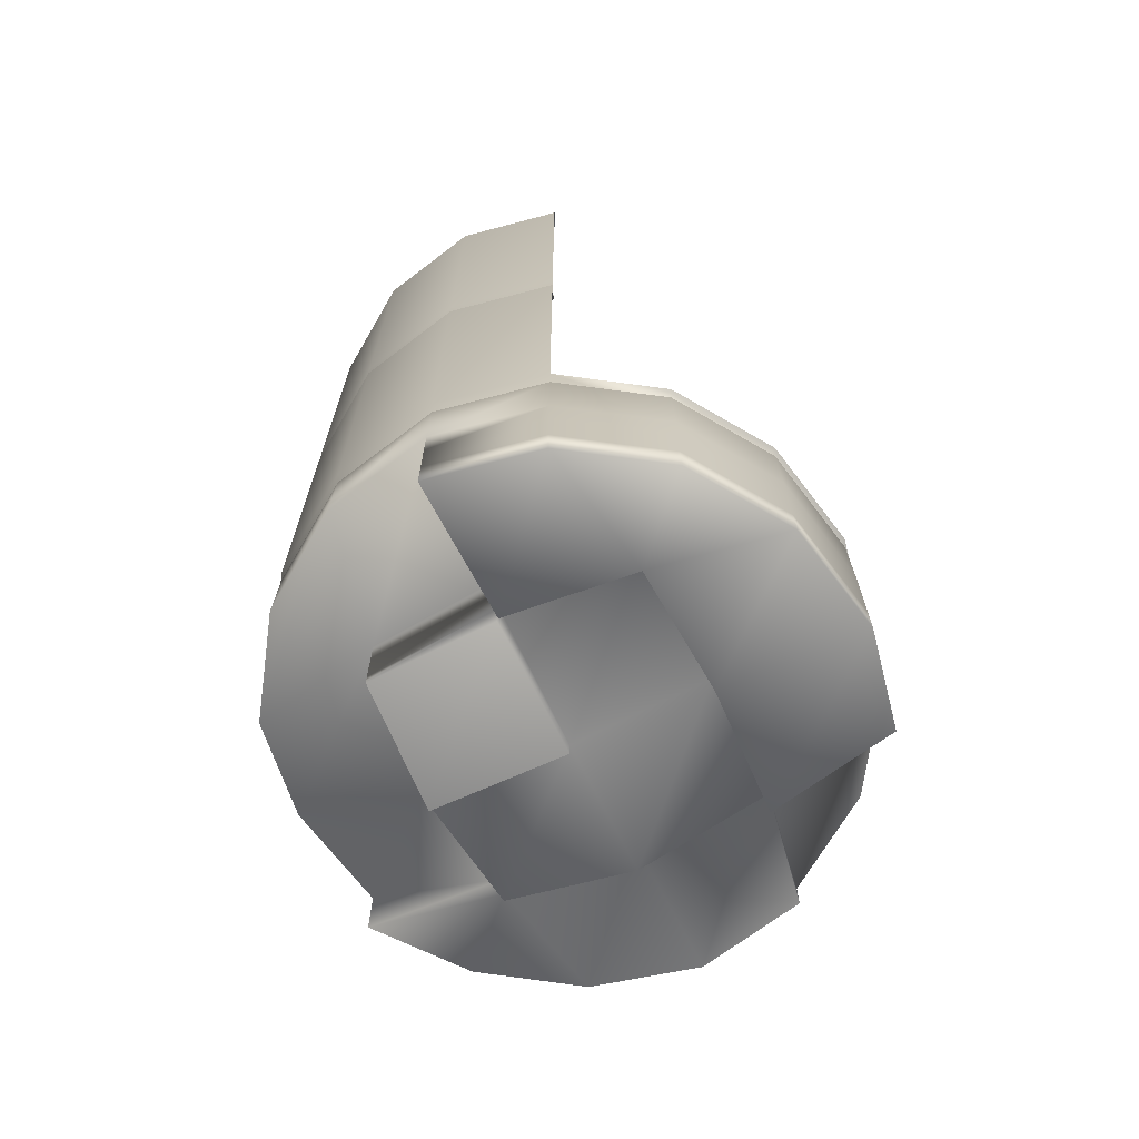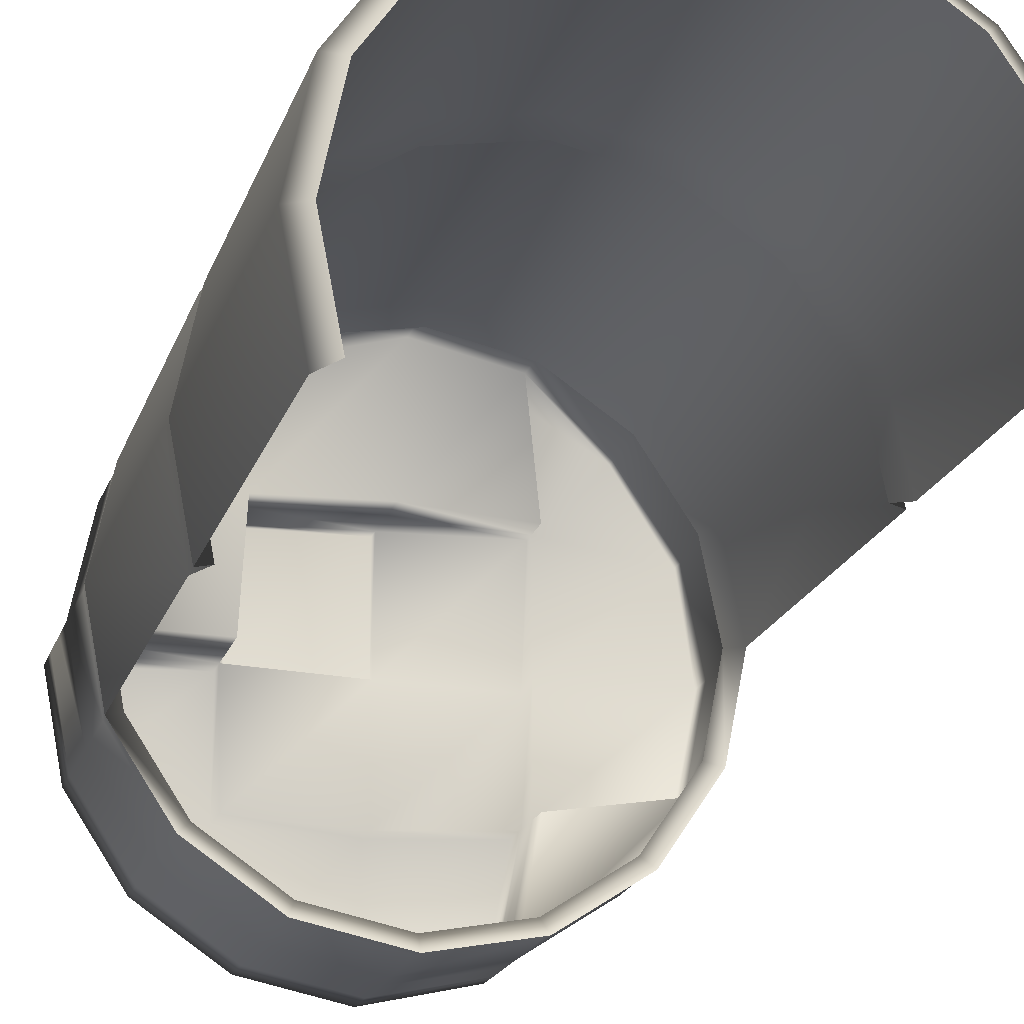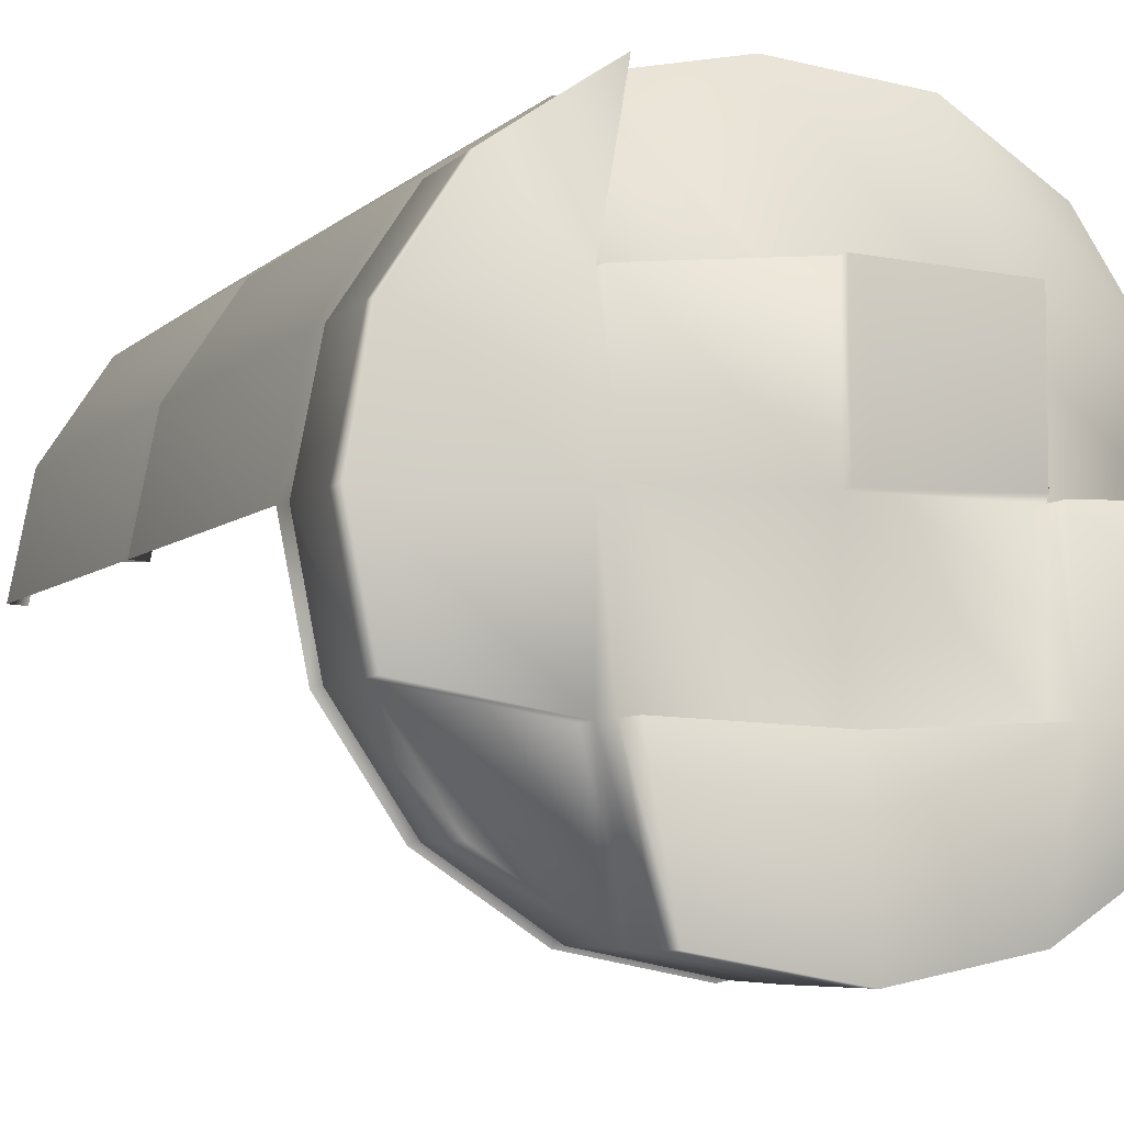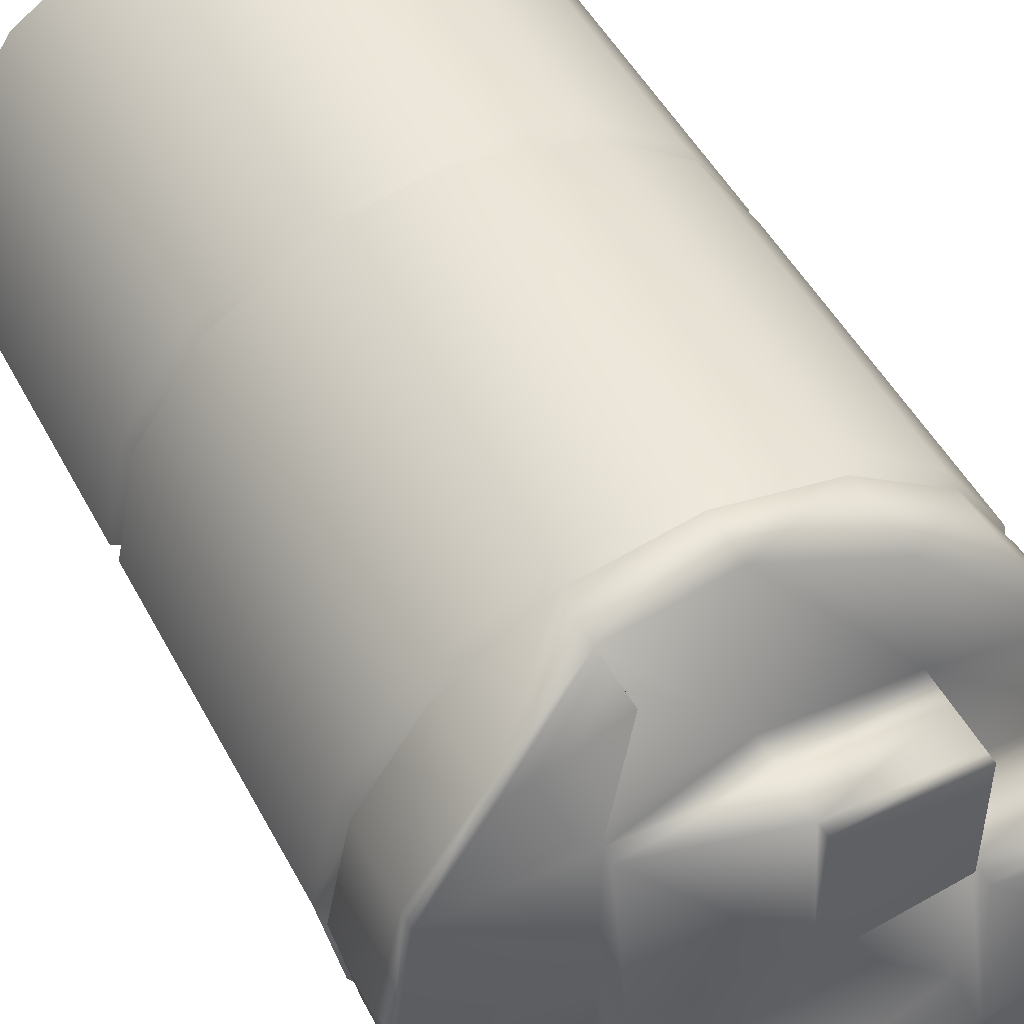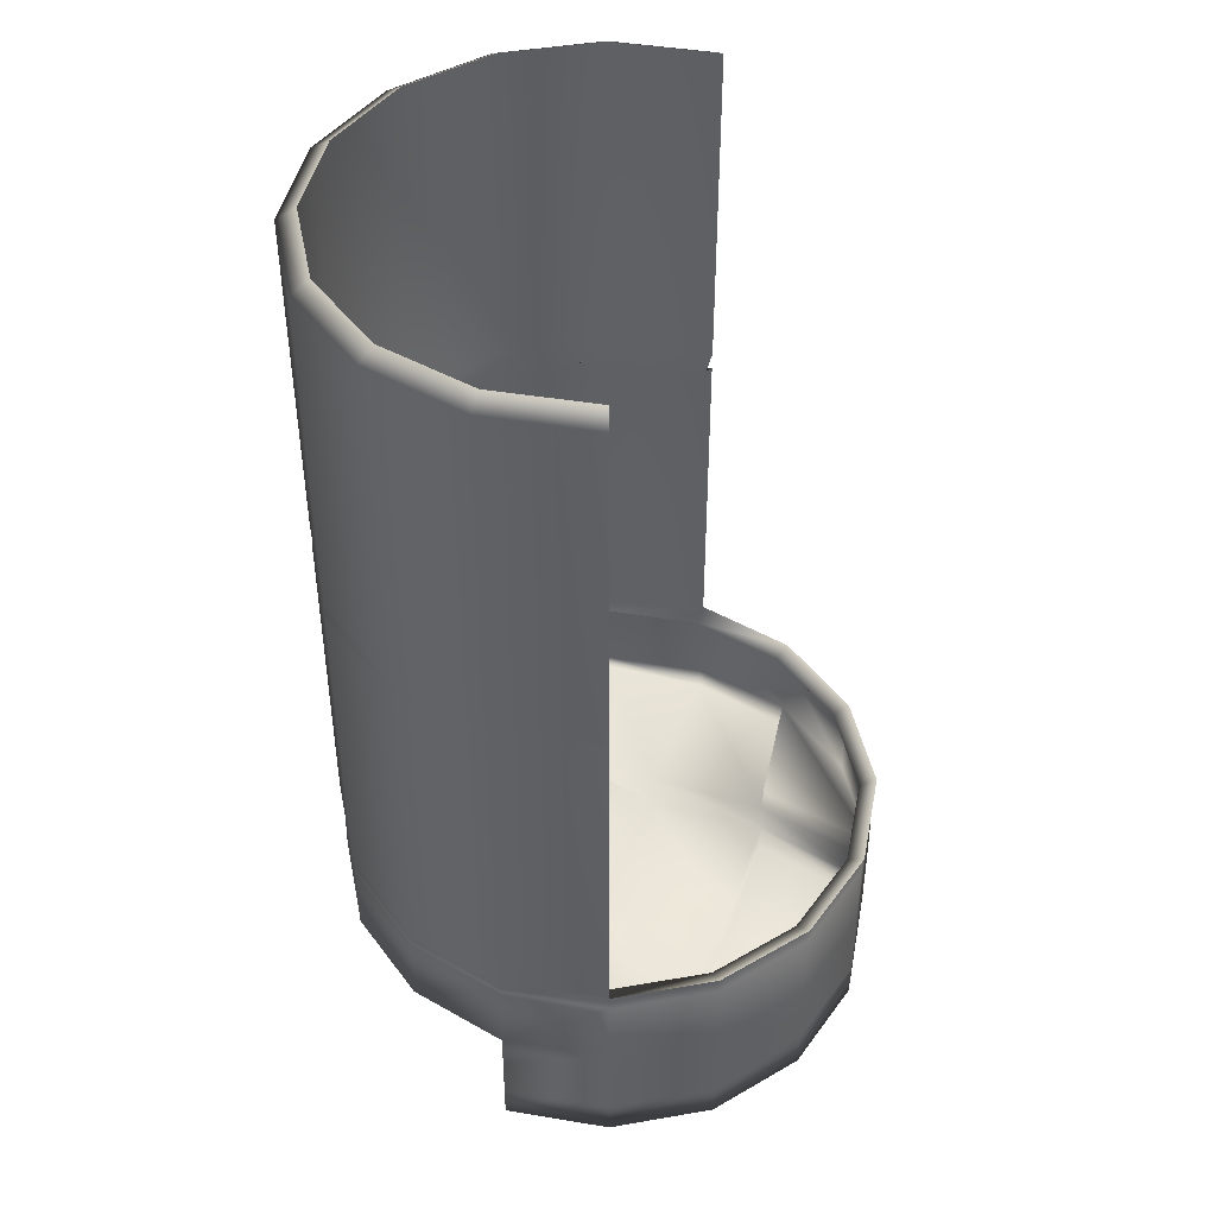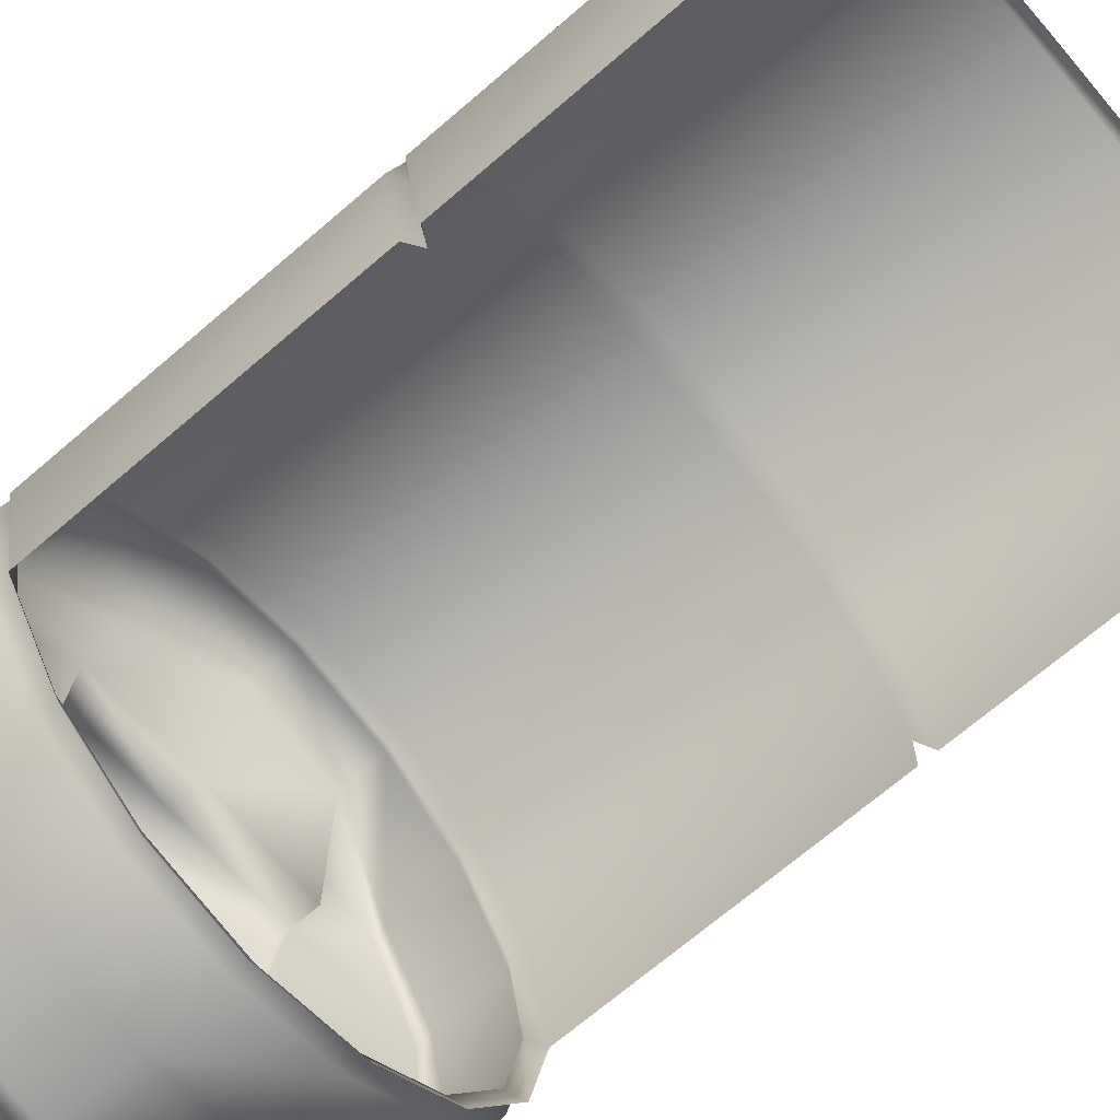
<metadata>
{"format":"obj","ext":"obj","renderer":"f3d","projection":"perspective","resolution":1024,"background":"white","views":[{"elev":-69.5,"azim":-64.0,"up":"+Z"},{"elev":-20.6,"azim":-16.4,"up":"+Y"},{"elev":-5.8,"azim":158.4,"up":"+Y"},{"elev":48.8,"azim":153.0,"up":"+Y"},{"elev":44.4,"azim":-67.8,"up":"+Z"},{"elev":-69.2,"azim":-49.2,"up":"+Y"}]}
</metadata>
<code>
v -0.3468 -0.1426 0.6792
v -0.3752 0.001302 0.679
v -0.3463 0.1451 0.6788
v -0.2646 0.2669 0.6785
v -0.1425 0.3482 0.6782
v 0.001358 0.3766 0.678
v 0.1452 0.3478 0.6778
v 0.3767 9.8e-05 0.6779
v 0.3483 0.144 0.6778
v 0.267 0.2661 0.6777
v -0.3734 -0.1536 0.661
v -0.4039 0.001324 0.6609
v -0.3729 0.1561 0.6606
v -0.2849 0.2873 0.6603
v -0.1535 0.3748 0.66
v 0.001385 0.4053 0.6598
v 0.1562 0.3743 0.6596
v 0.4054 2.8e-05 0.6597
v 0.3748 0.1549 0.6596
v 0.2873 0.2863 0.6595
v -0.3511 -0.1451 -0.3751
v -0.3748 -0.1549 -0.3621
v -0.2691 -0.2682 -0.3751
v -0.2873 -0.2863 -0.3621
v -0.1463 -0.3506 -0.3751
v -0.1562 -0.3743 -0.3622
v -0.001366 -0.3796 -0.3753
v -0.001389 -0.4053 -0.3623
v 0.1437 -0.351 -0.3756
v 0.1535 -0.3748 -0.3626
v 0.2668 -0.2691 -0.3759
v 0.2849 -0.2873 -0.3629
v 0.3491 -0.1463 -0.3761
v 0.3729 -0.1561 -0.3632
v 0.3782 -0.001301 -0.3764
v 0.4039 -0.001325 -0.3635
v 0.3496 0.1438 -0.3765
v 0.3734 0.1536 -0.3636
v 0.2676 0.2668 -0.3766
v 0.2859 0.285 -0.3637
v 0.1448 0.3492 -0.3765
v 0.1547 0.3729 -0.3636
v -0.000156 0.3782 -0.3763
v -9.5e-05 0.404 -0.3634
v -0.1452 0.3496 -0.3761
v -0.155 0.3734 -0.3631
v -0.2683 0.2677 -0.3758
v -0.2864 0.2859 -0.3628
v -0.3506 0.1449 -0.3755
v -0.3743 0.1548 -0.3625
v -0.3797 -8.8e-05 -0.3753
v -0.4054 -2.9e-05 -0.3623
v -0.3741 -0.1543 0.13
v -0.3503 -0.1445 0.1429
v -0.3741 -0.1542 0.1559
v 0.4047 -0.000639 0.1546
v 0.3789 -0.000616 0.1417
v 0.4046 -0.000674 0.1287
v 0.3741 0.1543 0.1544
v 0.3503 0.1444 0.1415
v 0.3741 0.1542 0.1285
v 0.2866 0.2857 0.1544
v 0.2684 0.2675 0.1415
v 0.2866 0.2856 0.1285
v 0.1555 0.3736 0.1545
v 0.1456 0.3499 0.1416
v 0.1554 0.3736 0.1286
v 0.000652 0.4047 0.1547
v 0.000591 0.3789 0.1417
v 0.000618 0.4046 0.1287
v -0.1542 0.3741 0.1549
v -0.1445 0.3503 0.142
v -0.1543 0.3741 0.129
v -0.2857 0.2866 0.1552
v -0.2675 0.2684 0.1423
v -0.2857 0.2866 0.1293
v -0.3736 0.1555 0.1555
v -0.3499 0.1456 0.1426
v -0.3736 0.1554 0.1296
v -0.4046 0.000656 0.1558
v -0.379 0.000598 0.1428
v -0.4047 0.000622 0.1299
v -0.2864 -0.2854 -0.5035
v -0.3735 -0.1545 -0.5035
v -0.1558 -0.373 -0.5036
v -0.404 -0.000219 -0.5037
v -0.1974 -0.000548 -0.504
v -0.3731 0.154 -0.5039
v -0.1879 0.1867 -0.5043
v -0.2855 0.2846 -0.5042
v -0.1546 0.3717 -0.5045
v -0.001587 -0.4039 -0.5037
v -0.000629 0.1956 -0.5045
v -0.000237 0.4022 -0.4648
v 0.186 -0.1885 -0.5043
v 0.1527 -0.3735 -0.504
v 0.1866 0.1861 -0.5048
v 0.1539 0.3713 -0.465
v 0.3712 -0.1557 -0.5046
v 0.2836 -0.2863 -0.5043
v 0.4021 -0.00151 -0.5049
v 0.3717 0.1528 -0.505
v 0.2845 0.2837 -0.5051
v -0.2866 -0.2856 -0.6789
v -0.3738 -0.1547 -0.6789
v -0.1888 -0.1881 -0.6792
v -0.156 -0.3732 -0.679
v -0.4042 -0.00045 -0.6791
v -0.1976 -0.000735 -0.6452
v -0.001476 -0.1975 -0.6566
v -0.001842 -0.4041 -0.6791
v 0.1859 -0.1886 -0.6405
v 0.1525 -0.3737 -0.6402
v -0.1896 0.0056 -0.6285
v -0.1881 0.1866 -0.6302
v -0.00082 0.1954 -0.6365
v 0.002007 0.000681 -0.6441
v -0.1887 -0.188 -0.6237
v -0.1975 -0.000689 -0.61
v 0.000237 -0.000278 -0.6234
v -0.001419 -0.1975 -0.6161
v 0.1953 -0.001336 -0.623
v 0.1859 -0.1886 -0.5911
v -0.000221 0.1961 -0.6179
v 0.1866 0.186 -0.5673
v 0.186 -0.1885 -0.5435
v 0.1907 -0.001957 -0.5577
v 0.402 -0.001562 -0.5446
v 0.3711 -0.1557 -0.5444
v 0.187 0.186 -0.548
v 0.3716 0.1527 -0.5284
v 0.1538 0.3712 -0.5448
v 0.2845 0.2836 -0.5241
v -0.2842 0.2836 -0.3907
v -0.3714 0.1535 -0.3904
v -0.4022 -7.1e-05 -0.3901
v -0.3719 -0.1537 -0.39
v -0.2851 -0.2841 -0.3899
v -0.155 -0.3713 -0.39
v -0.001419 -0.4021 -0.3902
v 0.1522 -0.3718 -0.3904
v 0.2826 -0.285 -0.3907
v 0.3699 -0.1549 -0.391
v 0.4007 -0.001356 -0.3913
v 0.3703 0.1523 -0.3914
v 0.2835 0.2827 -0.3915
v 0.1534 0.3699 -0.3914
v -0.000137 0.4007 -0.3912
v -0.1538 0.3704 -0.391
v -0.1881 0.1866 -0.6123
v -0.4042 -0.000379 -0.6252
v -0.3737 -0.1547 -0.625
v -0.2866 -0.2856 -0.625
v -0.1559 -0.3731 -0.625
v -0.001762 -0.4041 -0.6252
v 0.1526 -0.3736 -0.5983
v -0.000446 0.1958 -0.5551
v -0.188 0.1867 -0.5524
v -0.1975 -0.000611 -0.5512
v -0.4041 -0.00029 -0.5578
v -0.3736 -0.1546 -0.5577
v -0.2865 -0.2855 -0.5576
v -0.1559 -0.373 -0.5577
v -0.001667 -0.404 -0.5579
v 0.1526 -0.3735 -0.546
f 104 105 106 107
f 105 108 109 106
f 86 88 89 87
f 88 90 91 89
f 107 106 110 111
f 118 119 120 121
f 114 115 116 117
f 89 91 94 93
f 111 110 112 113
f 121 120 122 123
f 120 124 125 122
f 93 94 98 97
f 96 95 99 100
f 126 127 128 129
f 127 130 131 128
f 130 132 133 131
f 1 2 12 11
f 2 3 13 12
f 3 4 14 13
f 4 5 15 14
f 5 6 16 15
f 6 7 17 16
f 9 8 18 19
f 7 10 20 17
f 10 9 19 20
f 11 12 80 55
f 12 13 77 80
f 13 14 74 77
f 14 15 71 74
f 15 16 68 71
f 16 17 65 68
f 19 18 56 59
f 17 20 62 65
f 20 19 59 62
f 61 58 36 38
f 64 61 38 40
f 67 64 40 42
f 70 67 42 44
f 73 70 44 46
f 76 73 46 48
f 79 76 48 50
f 82 79 50 52
f 53 82 52 22
f 21 51 136 137
f 21 22 52 51
f 22 21 23 24
f 23 21 137 138
f 24 23 25 26
f 25 23 138 139
f 26 25 27 28
f 27 25 139 140
f 28 27 29 30
f 29 27 140 141
f 30 29 31 32
f 31 29 141 142
f 32 31 33 34
f 33 31 142 143
f 34 33 35 36
f 35 33 143 144
f 36 35 37 38
f 37 35 144 145
f 38 37 39 40
f 39 37 145 146
f 40 39 41 42
f 41 39 146 147
f 42 41 43 44
f 43 41 147 148
f 44 43 45 46
f 45 43 148 149
f 46 45 47 48
f 47 45 149 134
f 48 47 49 50
f 49 47 134 135
f 50 49 51 52
f 51 49 135 136
f 56 57 60 59
f 57 58 61 60
f 59 60 63 62
f 60 61 64 63
f 62 63 66 65
f 63 64 67 66
f 65 66 69 68
f 66 67 70 69
f 68 69 72 71
f 69 70 73 72
f 71 72 75 74
f 72 73 76 75
f 74 75 78 77
f 75 76 79 78
f 77 78 81 80
f 78 79 82 81
f 53 54 81 82
f 54 55 80 81
f 83 84 161 162
f 85 83 162 163
f 84 86 160 161
f 86 87 159 160
f 92 85 163 164
f 95 96 165 126
f 96 92 164 165
f 87 89 158 159
f 89 93 157 158
f 93 97 130 157
f 101 99 129 128
f 99 95 126 129
f 102 101 128 131
f 97 98 132 130
f 98 103 133 132
f 103 102 131 133
f 135 134 90 88
f 136 135 88 86
f 137 136 86 84
f 138 137 84 83
f 139 138 83 85
f 140 139 85 92
f 141 140 92 96
f 142 141 96 100
f 143 142 100 99
f 144 143 99 101
f 145 144 101 102
f 146 145 102 103
f 147 146 103 98
f 148 147 98 94
f 149 148 94 91
f 134 149 91 90
f 150 124 116 115
f 119 150 115 114
f 120 119 114 117
f 124 120 117 116
f 119 118 106 109
f 151 119 109 108
f 152 151 108 105
f 153 152 105 104
f 154 153 104 107
f 155 154 107 111
f 156 155 111 113
f 123 156 113 112
f 121 123 112 110
f 118 121 110 106
f 127 126 123 122
f 130 127 122 125
f 157 130 125 124
f 158 157 124 150
f 159 158 150 119
f 160 159 119 151
f 161 160 151 152
f 162 161 152 153
f 163 162 153 154
f 164 163 154 155
f 165 164 155 156
f 126 165 156 123

</code>
